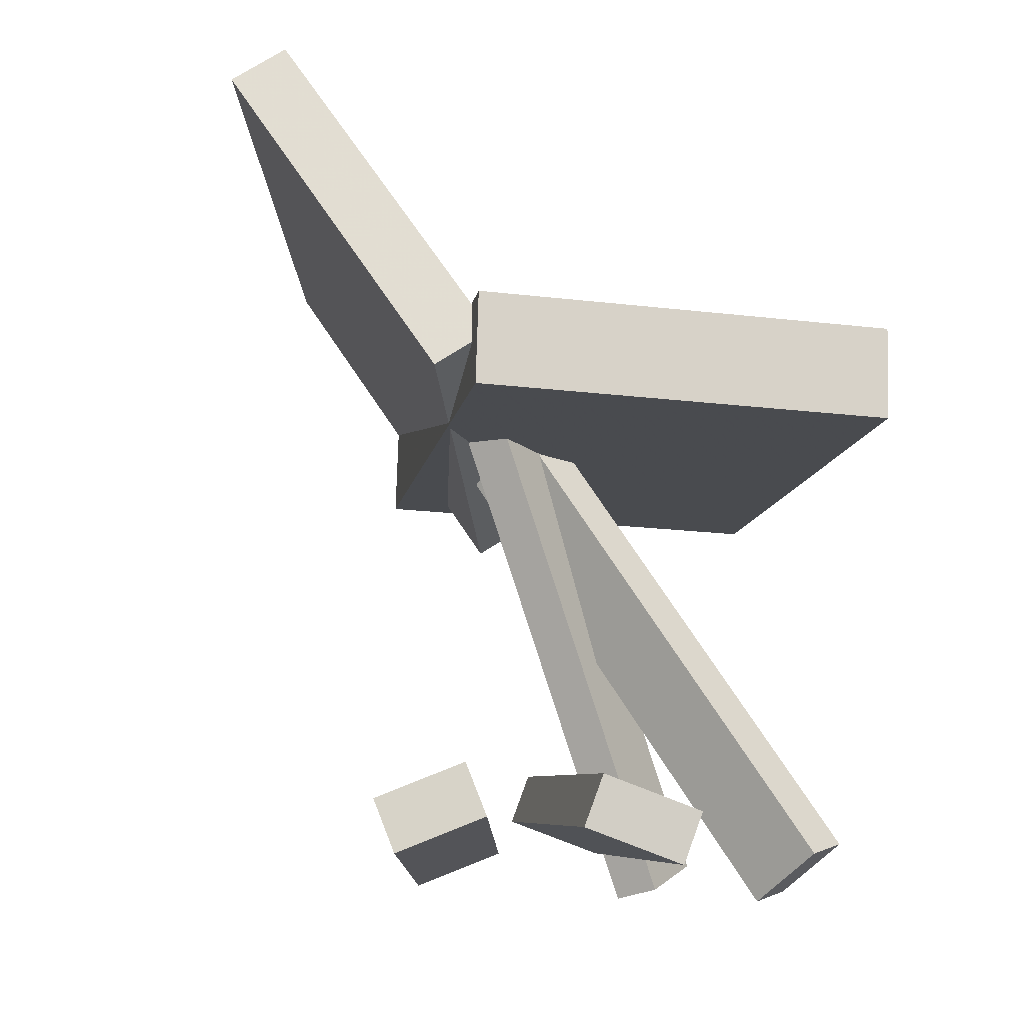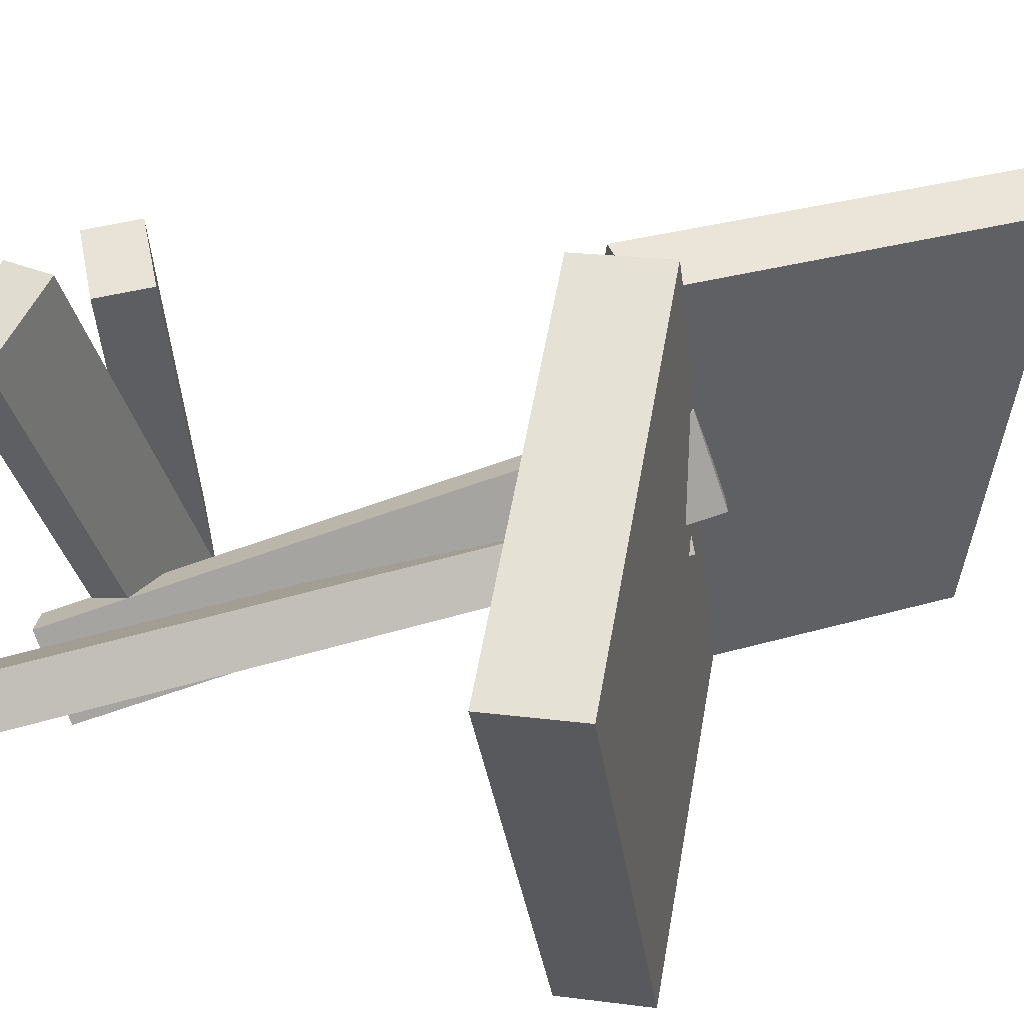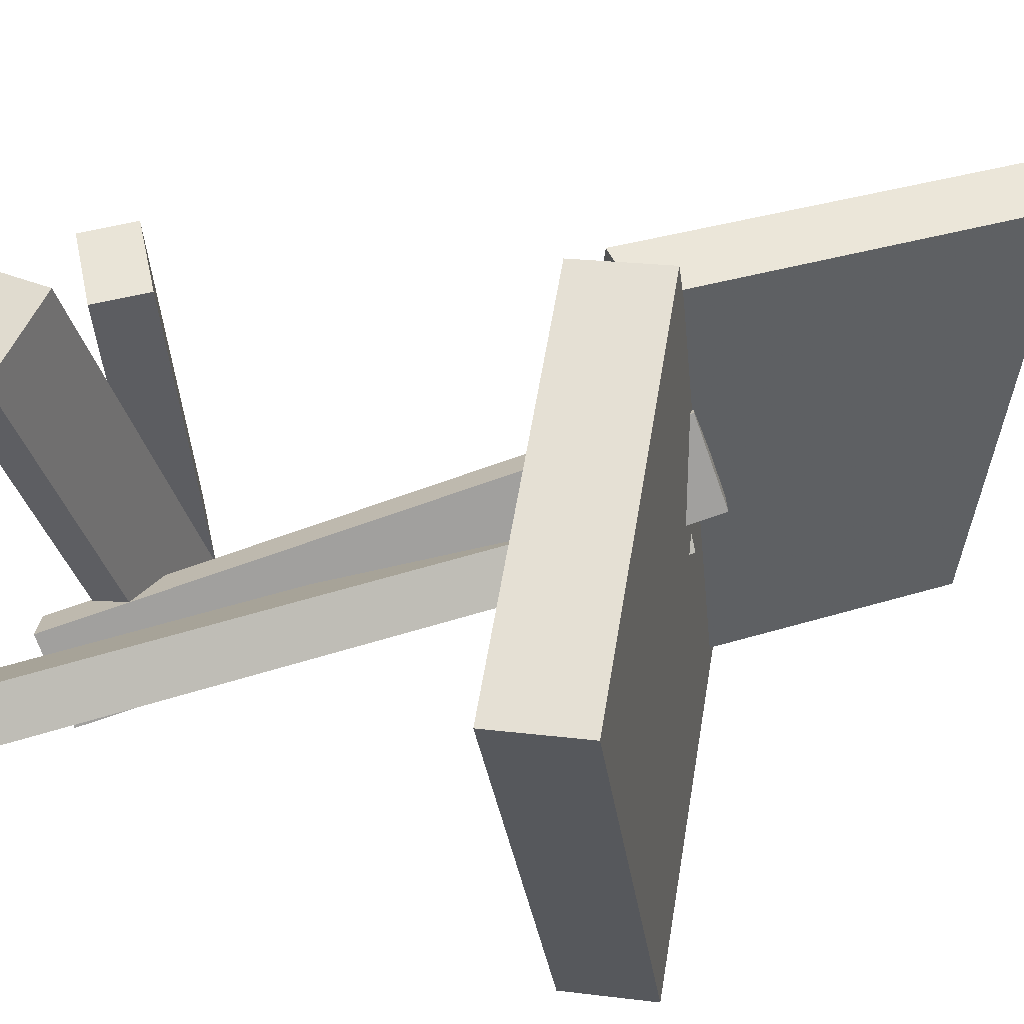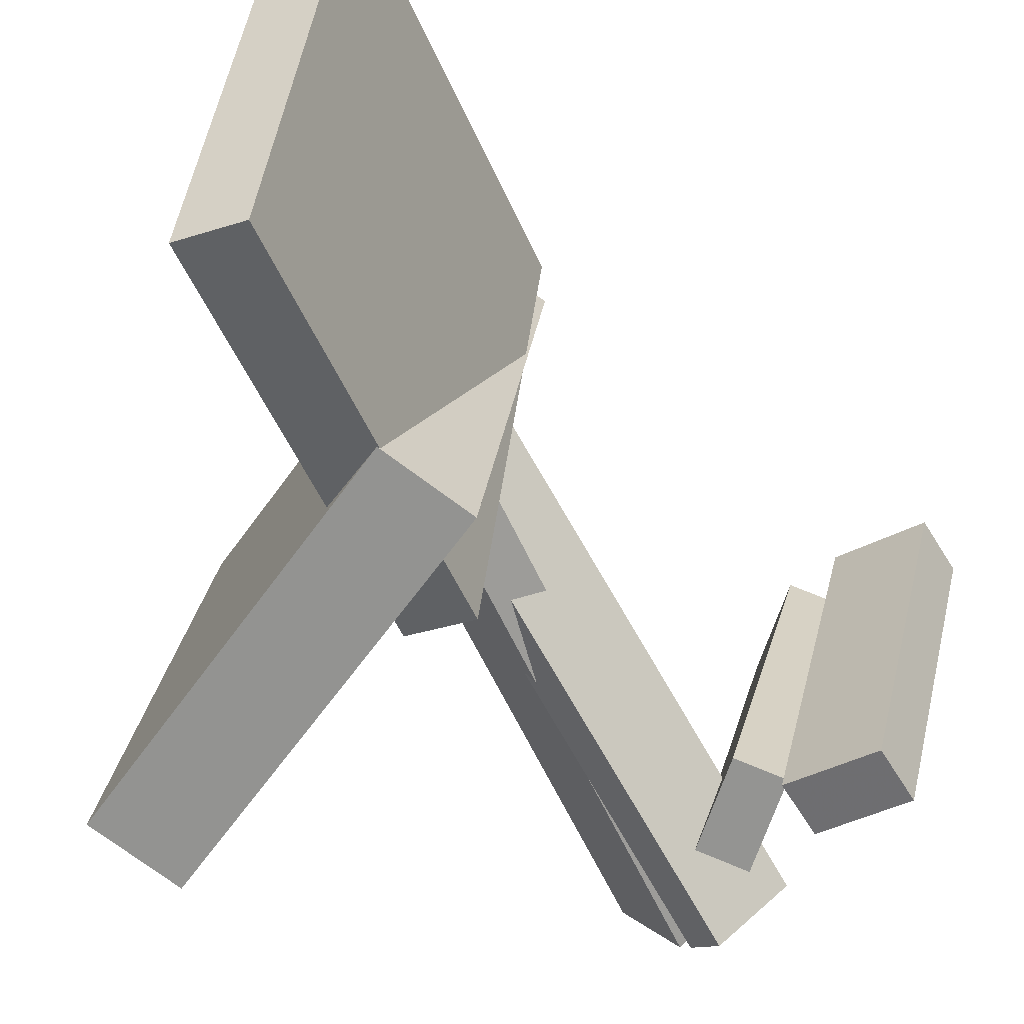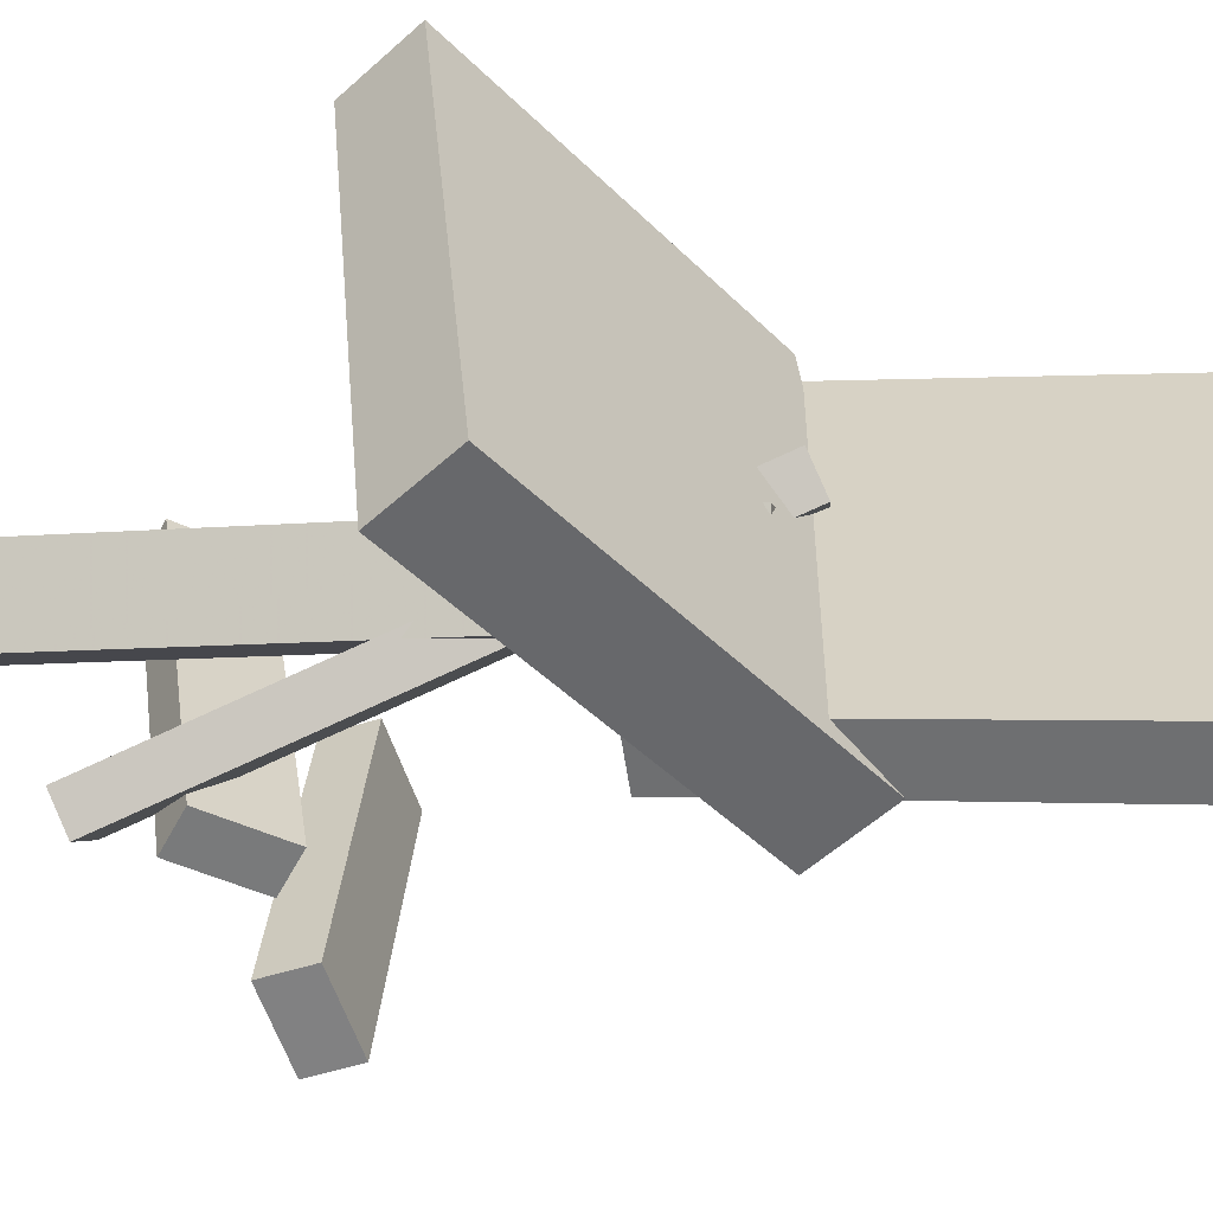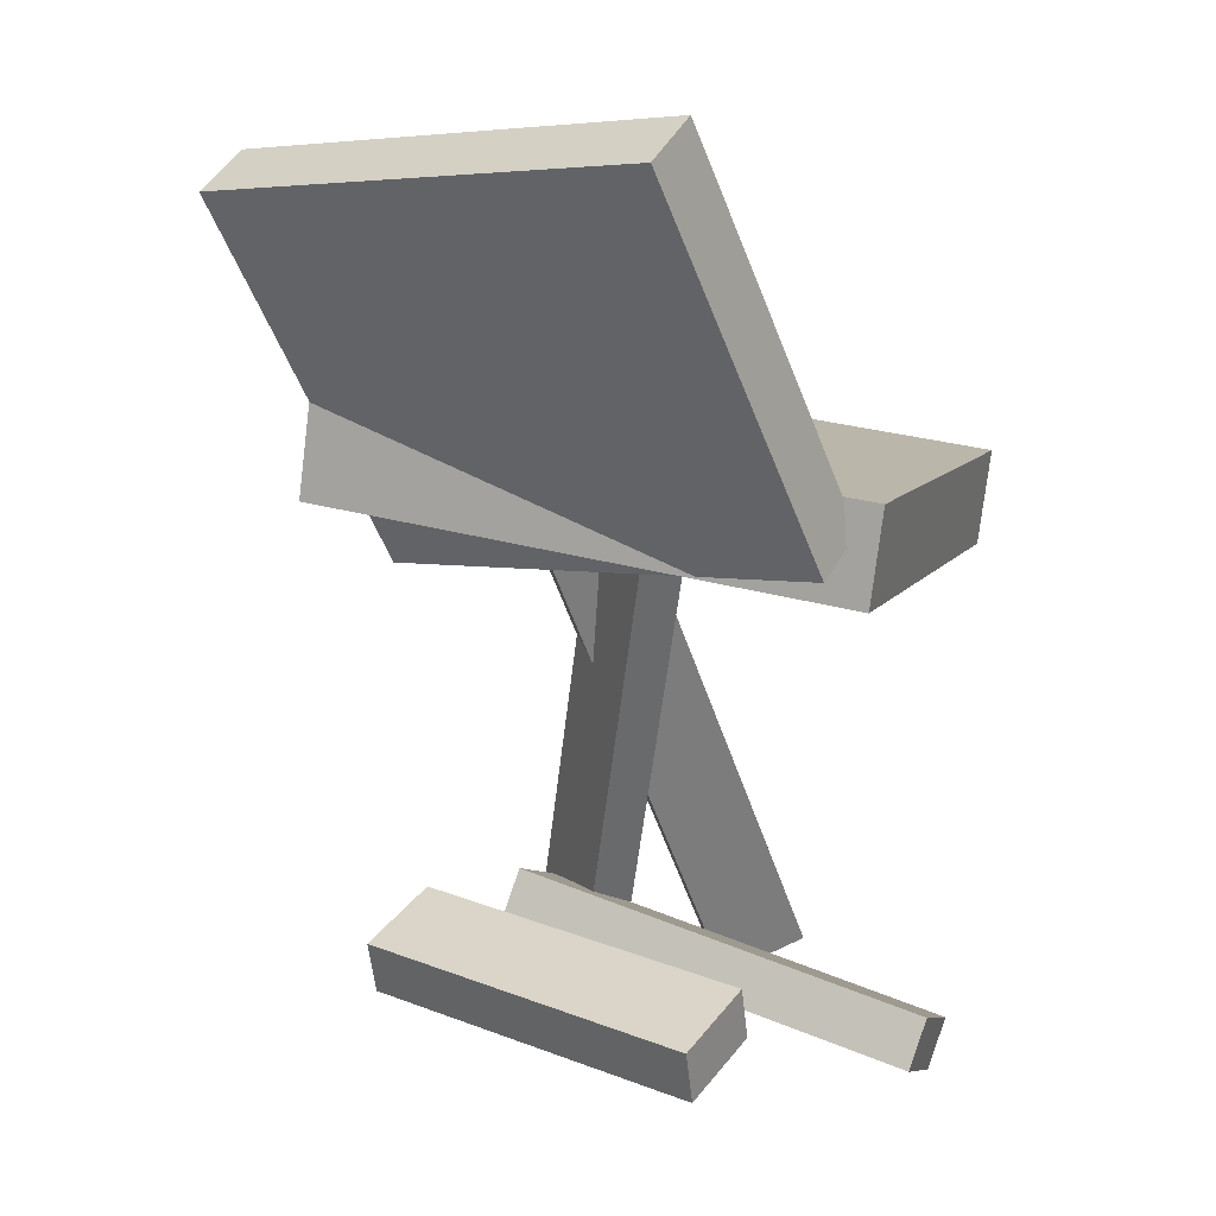
<metadata>
{"format":"obj","ext":"obj","renderer":"f3d","projection":"perspective","resolution":1024,"background":"white","views":[{"elev":-20.9,"azim":-11.6,"up":"+Y"},{"elev":59.2,"azim":99.9,"up":"+Z"},{"elev":61.0,"azim":99.3,"up":"+Z"},{"elev":-63.5,"azim":-125.8,"up":"+Z"},{"elev":-46.8,"azim":132.0,"up":"+Z"},{"elev":10.2,"azim":-70.1,"up":"+Y"}]}
</metadata>
<code>
v 0.2194 0.05291 -0.2181
v 0.2171 -0.001387 0.1976
v -0.1091 0.05426 -0.2198
v -0.1114 -3.771e-05 0.1959
v 0.2197 0.1258 -0.2086
v 0.2173 0.07148 0.2071
v -0.1088 0.1271 -0.2103
v -0.1112 0.07283 0.2054
f 1.0 7.0 5.0
f 1.0 3.0 7.0
f 1.0 4.0 3.0
f 1.0 2.0 4.0
f 3.0 8.0 7.0
f 3.0 4.0 8.0
f 5.0 7.0 8.0
f 5.0 8.0 6.0
f 1.0 5.0 6.0
f 1.0 6.0 2.0
f 2.0 6.0 8.0
f 2.0 8.0 4.0
v 0.1818 -0.3354 -0.005918
v 0.1528 -0.3488 0.01615
v -0.06514 0.07834 -0.07921
v -0.09419 0.06491 -0.05714
v 0.2118 -0.3075 0.0505
v 0.1828 -0.3209 0.07257
v -0.03517 0.1062 -0.0228
v -0.06421 0.09281 -0.0007269
f 9.0 15.0 13.0
f 9.0 11.0 15.0
f 9.0 12.0 11.0
f 9.0 10.0 12.0
f 11.0 16.0 15.0
f 11.0 12.0 16.0
f 13.0 15.0 16.0
f 13.0 16.0 14.0
f 9.0 13.0 14.0
f 9.0 14.0 10.0
f 10.0 14.0 16.0
f 10.0 16.0 12.0
v -0.03524 0.001458 -0.181
v -0.1393 0.02334 0.1728
v -0.1968 0.2725 -0.2452
v -0.3008 0.2944 0.1085
v 0.006771 0.02902 -0.1703
v -0.09727 0.0509 0.1834
v -0.1548 0.3001 -0.2346
v -0.2588 0.322 0.1192
f 17.0 23.0 21.0
f 17.0 19.0 23.0
f 17.0 20.0 19.0
f 17.0 18.0 20.0
f 19.0 24.0 23.0
f 19.0 20.0 24.0
f 21.0 23.0 24.0
f 21.0 24.0 22.0
f 17.0 21.0 22.0
f 17.0 22.0 18.0
f 18.0 22.0 24.0
f 18.0 24.0 20.0
v -0.03457 -0.3411 0.2113
v 0.03812 -0.3643 0.2086
v -0.02237 -0.3041 0.2207
v 0.05033 -0.3273 0.218
v -0.02208 -0.2653 -0.1029
v 0.05061 -0.2885 -0.1057
v -0.009878 -0.2282 -0.09352
v 0.06282 -0.2515 -0.09625
f 25.0 31.0 29.0
f 25.0 27.0 31.0
f 25.0 28.0 27.0
f 25.0 26.0 28.0
f 27.0 32.0 31.0
f 27.0 28.0 32.0
f 29.0 31.0 32.0
f 29.0 32.0 30.0
f 25.0 29.0 30.0
f 25.0 30.0 26.0
f 26.0 30.0 32.0
f 26.0 32.0 28.0
v -0.1008 -0.2711 0.108
v -0.08408 -0.3119 0.1071
v -0.0395 -0.2403 -0.1554
v -0.02276 -0.2812 -0.1563
v -0.1673 -0.2979 0.0894
v -0.1506 -0.3388 0.08853
v -0.106 -0.2672 -0.174
v -0.08925 -0.308 -0.1749
f 33.0 39.0 37.0
f 33.0 35.0 39.0
f 33.0 36.0 35.0
f 33.0 34.0 36.0
f 35.0 40.0 39.0
f 35.0 36.0 40.0
f 37.0 39.0 40.0
f 37.0 40.0 38.0
f 33.0 37.0 38.0
f 33.0 38.0 34.0
f 34.0 38.0 40.0
f 34.0 40.0 36.0
v -0.08823 0.09277 0.0713
v -0.04593 0.1244 0.02111
v -0.1137 0.08896 0.04746
v -0.07138 0.1206 -0.002737
v 0.08642 -0.3295 -0.04759
v 0.1287 -0.2979 -0.09778
v 0.06097 -0.3333 -0.07143
v 0.1033 -0.3017 -0.1216
f 41.0 47.0 45.0
f 41.0 43.0 47.0
f 41.0 44.0 43.0
f 41.0 42.0 44.0
f 43.0 48.0 47.0
f 43.0 44.0 48.0
f 45.0 47.0 48.0
f 45.0 48.0 46.0
f 41.0 45.0 46.0
f 41.0 46.0 42.0
f 42.0 46.0 48.0
f 42.0 48.0 44.0

</code>
